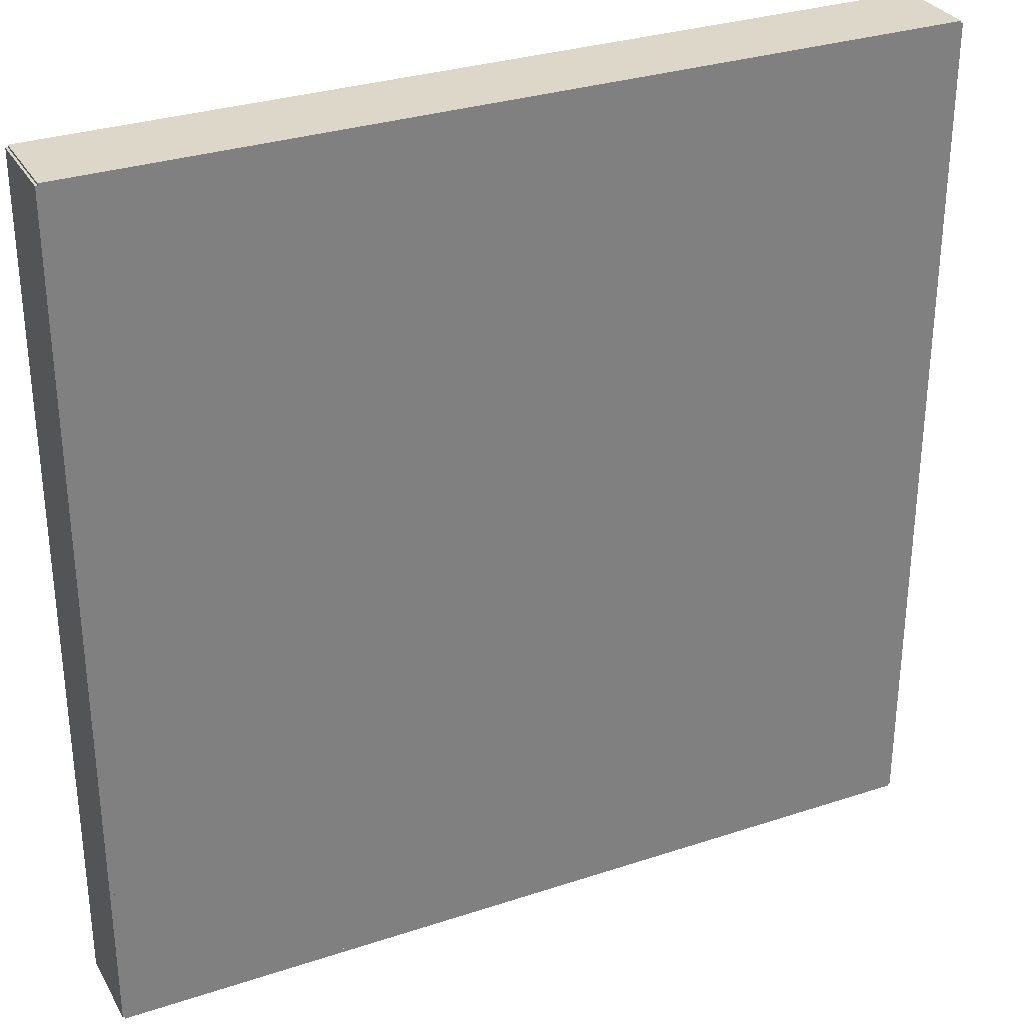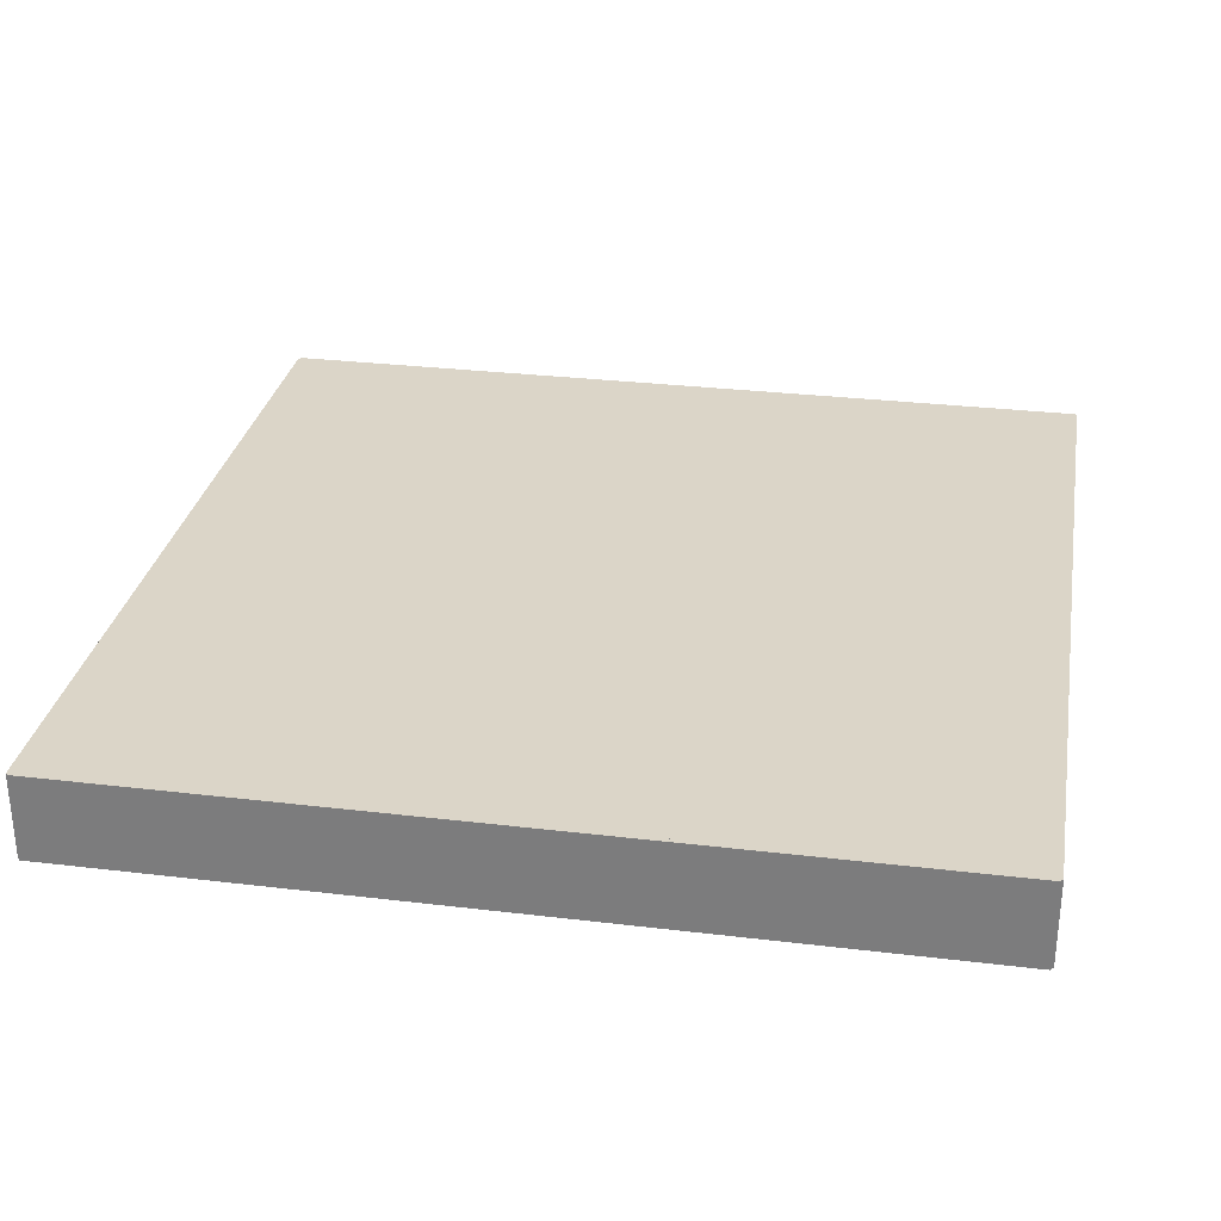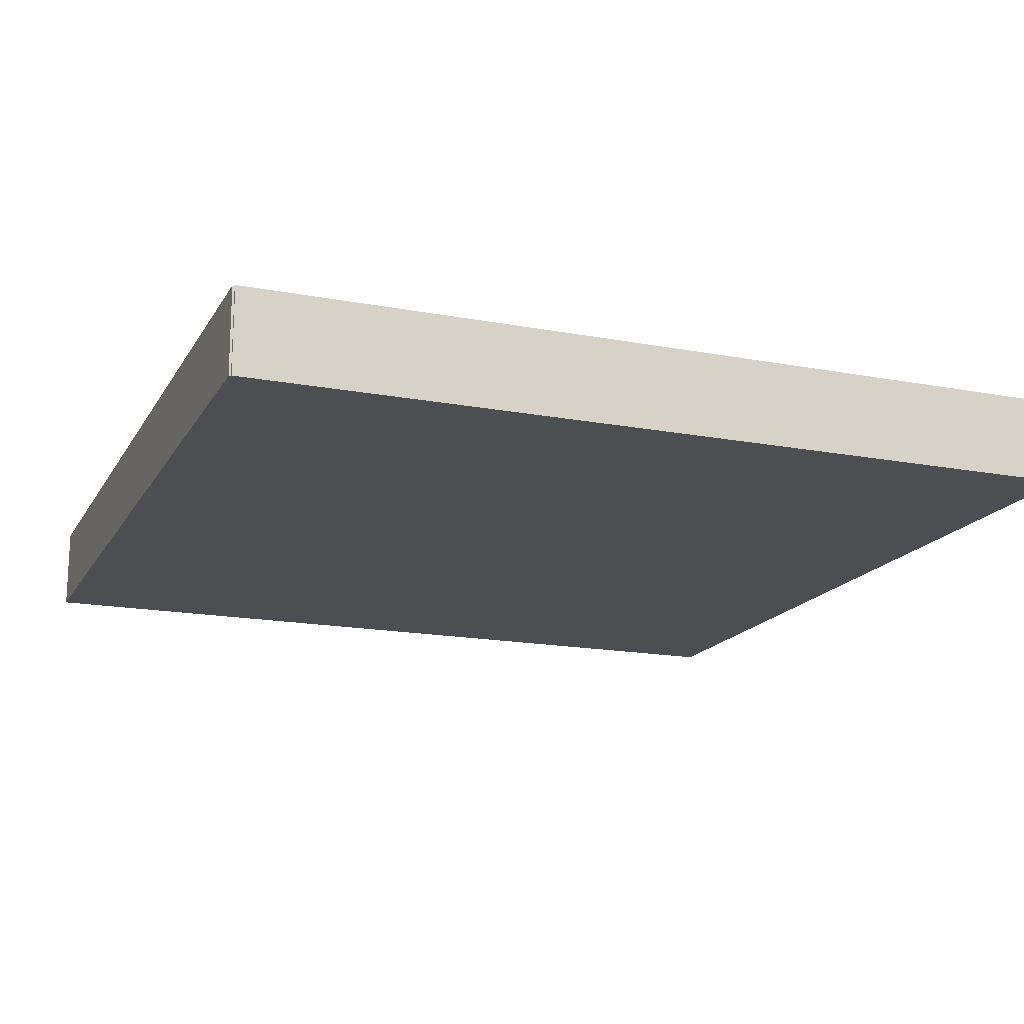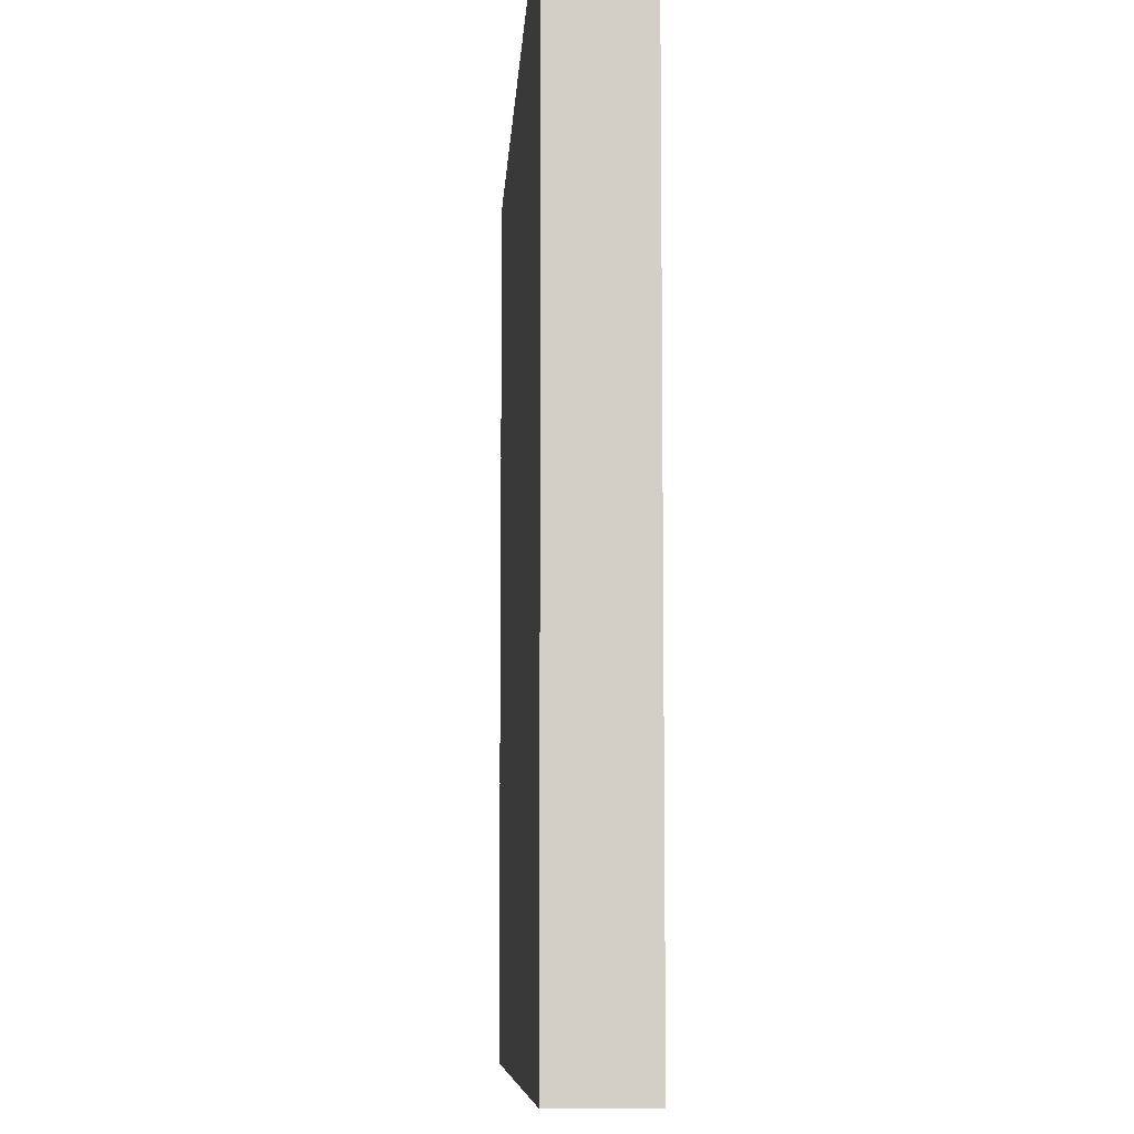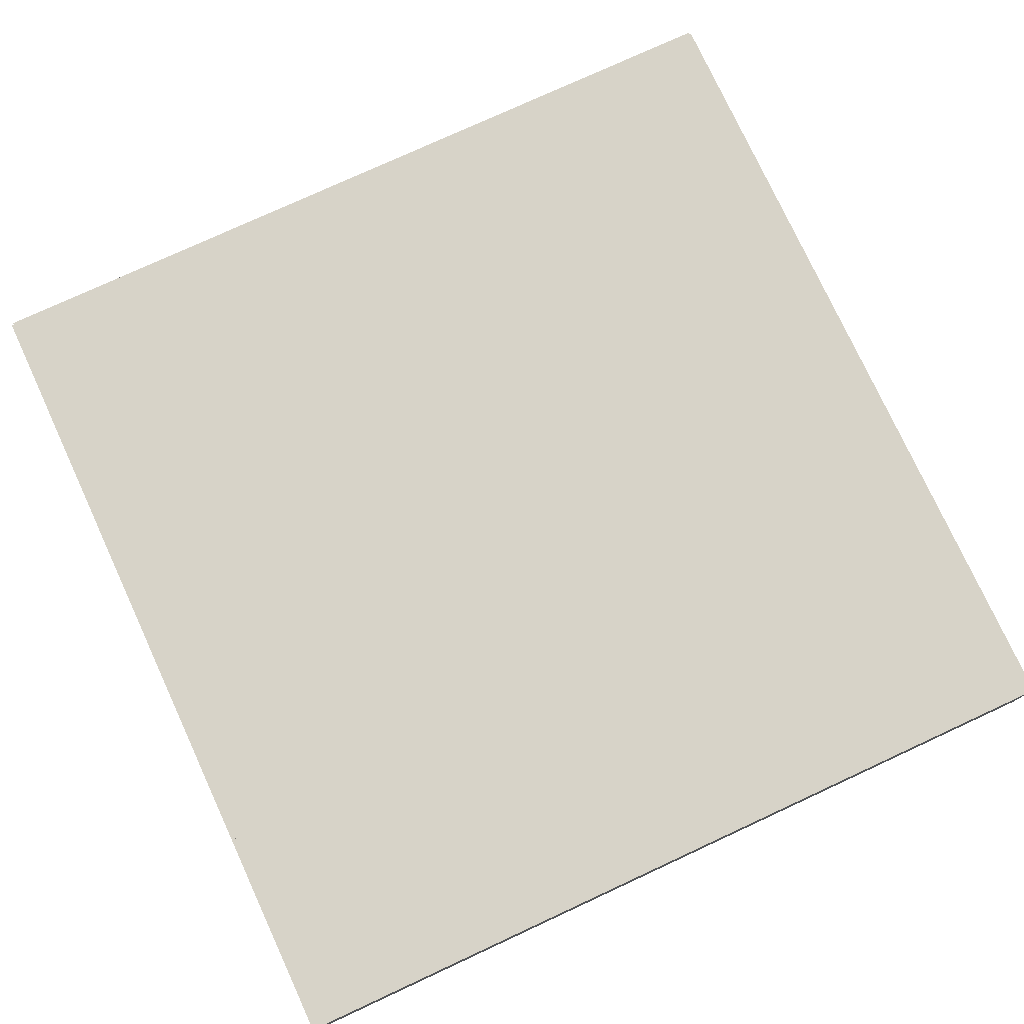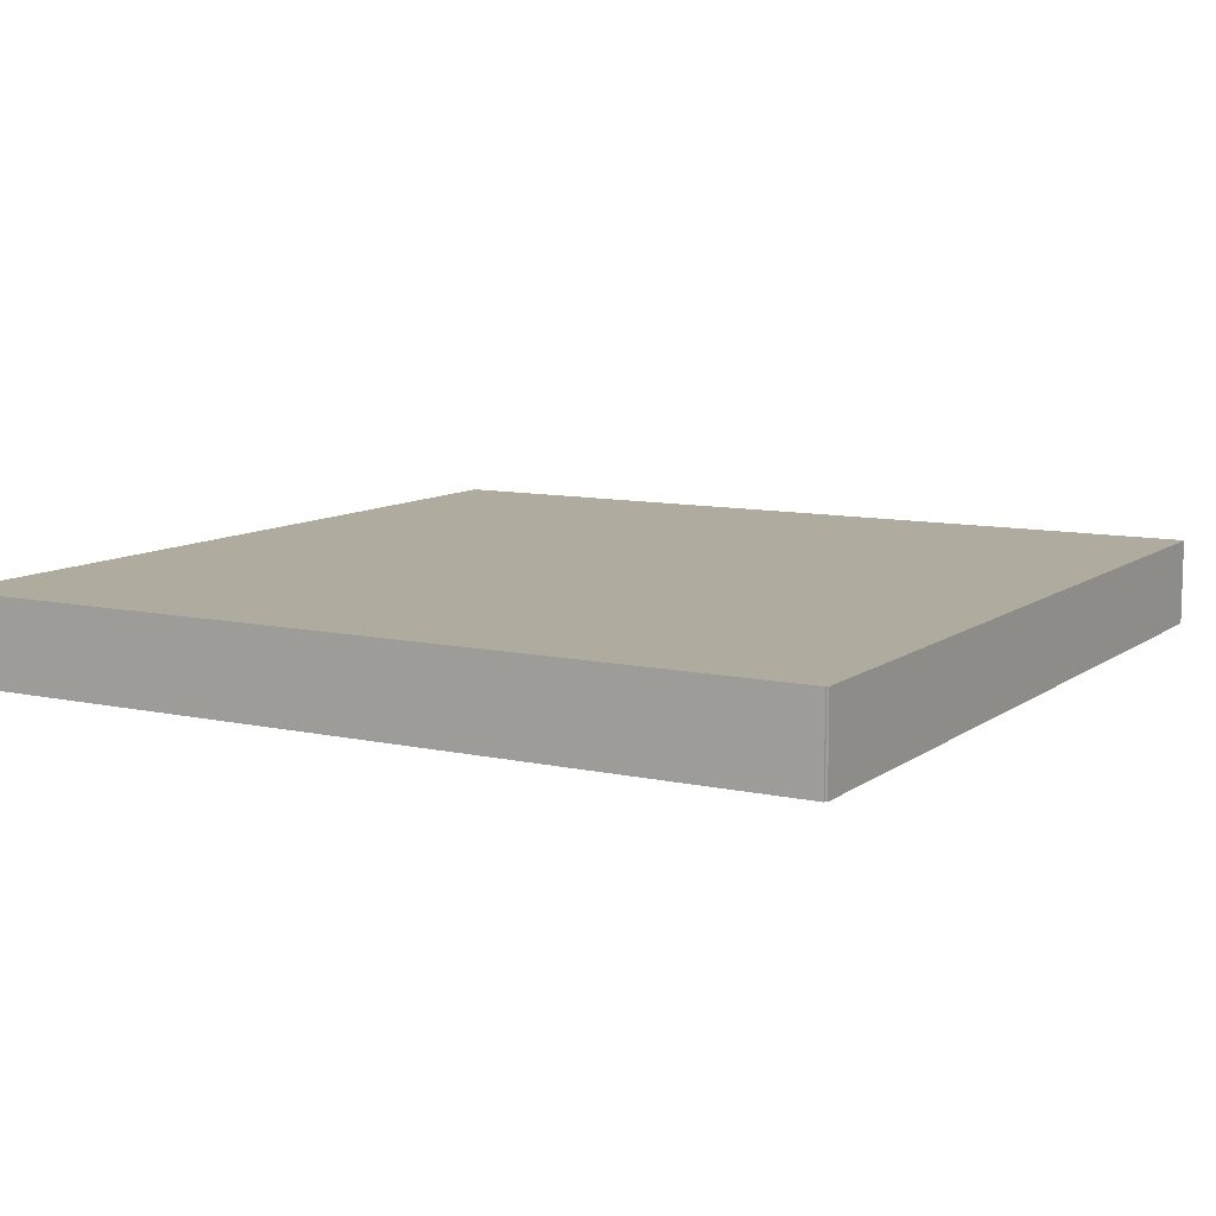
<metadata>
{"format":"obj","ext":"obj","renderer":"f3d","projection":"perspective","resolution":1024,"background":"white","views":[{"elev":30.9,"azim":-25.3,"up":"+Z"},{"elev":29.6,"azim":10.0,"up":"+Y"},{"elev":-16.8,"azim":-21.0,"up":"+Y"},{"elev":-8.1,"azim":-93.2,"up":"+Z"},{"elev":77.0,"azim":-114.8,"up":"+Y"},{"elev":9.7,"azim":-150.1,"up":"+Y"}]}
</metadata>
<code>
o Cube.001
v 19.9 4 20
v 19.9 0 20
v 19.9 4 -20
v 19.9 0 -20
v 20.1 4 20
v 20.1 0 20
v 20.1 4 -20
v 20.1 0 -20
v 20 4 -19.9
v 20 0 -19.9
v -20 4 -19.9
v -20 0 -19.9
v 20 4 -20.1
v 20 0 -20.1
v -20 4 -20.1
v -20 0 -20.1
v -20.1 4 20
v -20.1 0 20
v -20.1 4 -20
v -20.1 0 -20
v -19.9 4 20
v -19.9 0 20
v -19.9 4 -20
v -19.9 0 -20
v 20 4 20.1
v 20 0 20.1
v -20 4 20.1
v -20 0 20.1
v 20 4 19.9
v 20 0 19.9
v -20 4 19.9
v -20 0 19.9
v 20 4 -20
v -20 4 -20
v 20 4 20
v -20 4 20
v 20 0 -20
v -20 0 -20
v 20 0 20
v -20 0 20
f 5 3 1
f 3 8 4
f 7 6 8
f 2 8 6
f 1 4 2
f 5 2 6
f 5 7 3
f 3 7 8
f 7 5 6
f 2 4 8
f 1 3 4
f 5 1 2
f 13 11 9
f 11 16 12
f 15 14 16
f 10 16 14
f 9 12 10
f 13 10 14
f 13 15 11
f 11 15 16
f 15 13 14
f 10 12 16
f 9 11 12
f 13 9 10
f 21 19 17
f 19 24 20
f 23 22 24
f 18 24 22
f 17 20 18
f 21 18 22
f 21 23 19
f 19 23 24
f 23 21 22
f 18 20 24
f 17 19 20
f 21 17 18
f 29 27 25
f 27 32 28
f 31 30 32
f 26 32 30
f 25 28 26
f 29 26 30
f 34 35 33
f 38 39 37
f 29 31 27
f 27 31 32
f 31 29 30
f 26 28 32
f 25 27 28
f 29 25 26
f 34 36 35
f 38 40 39

</code>
